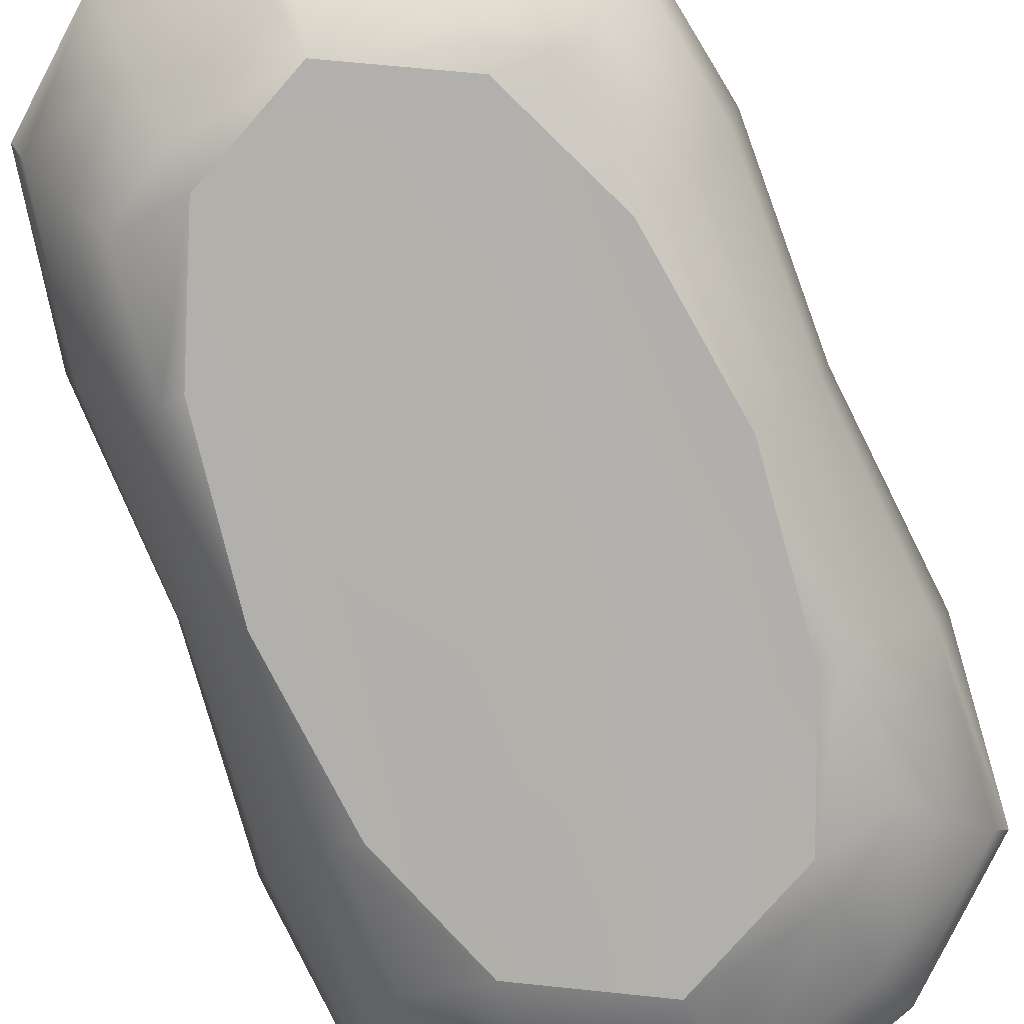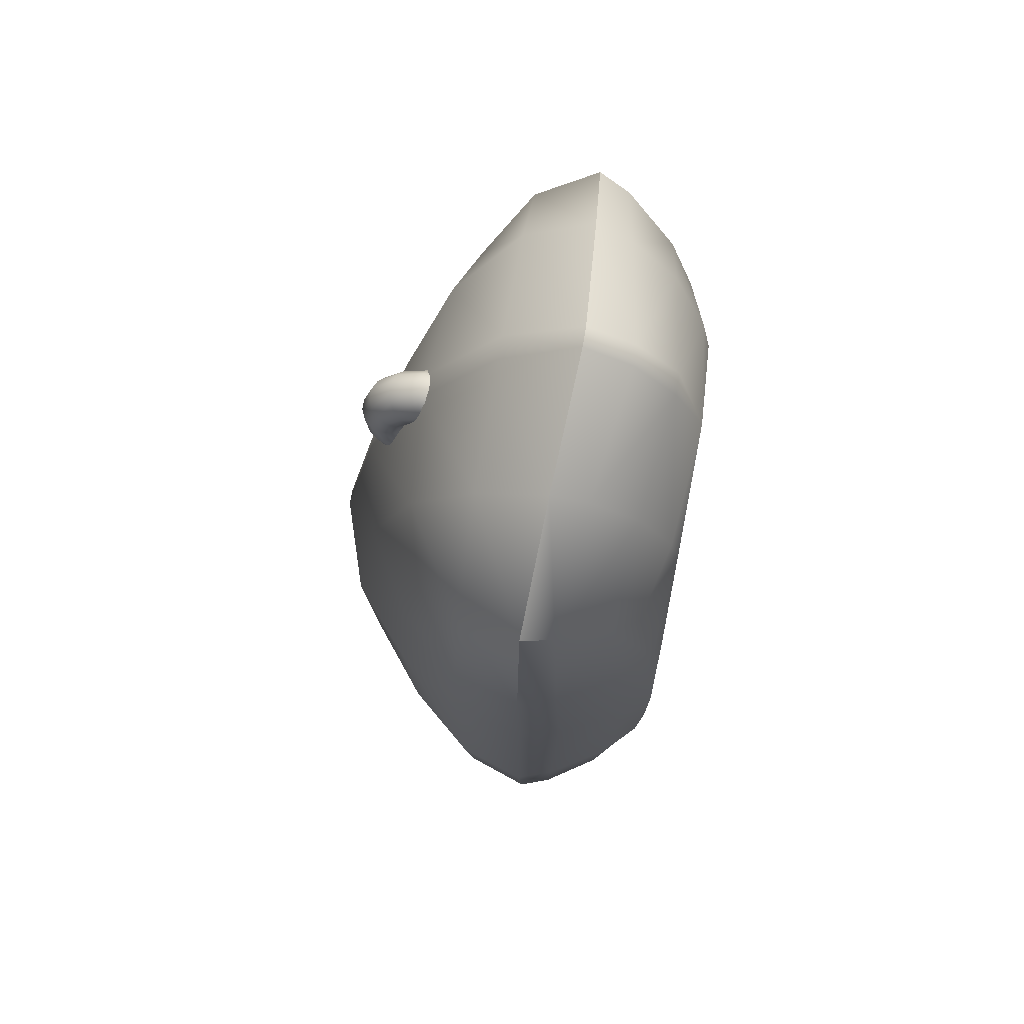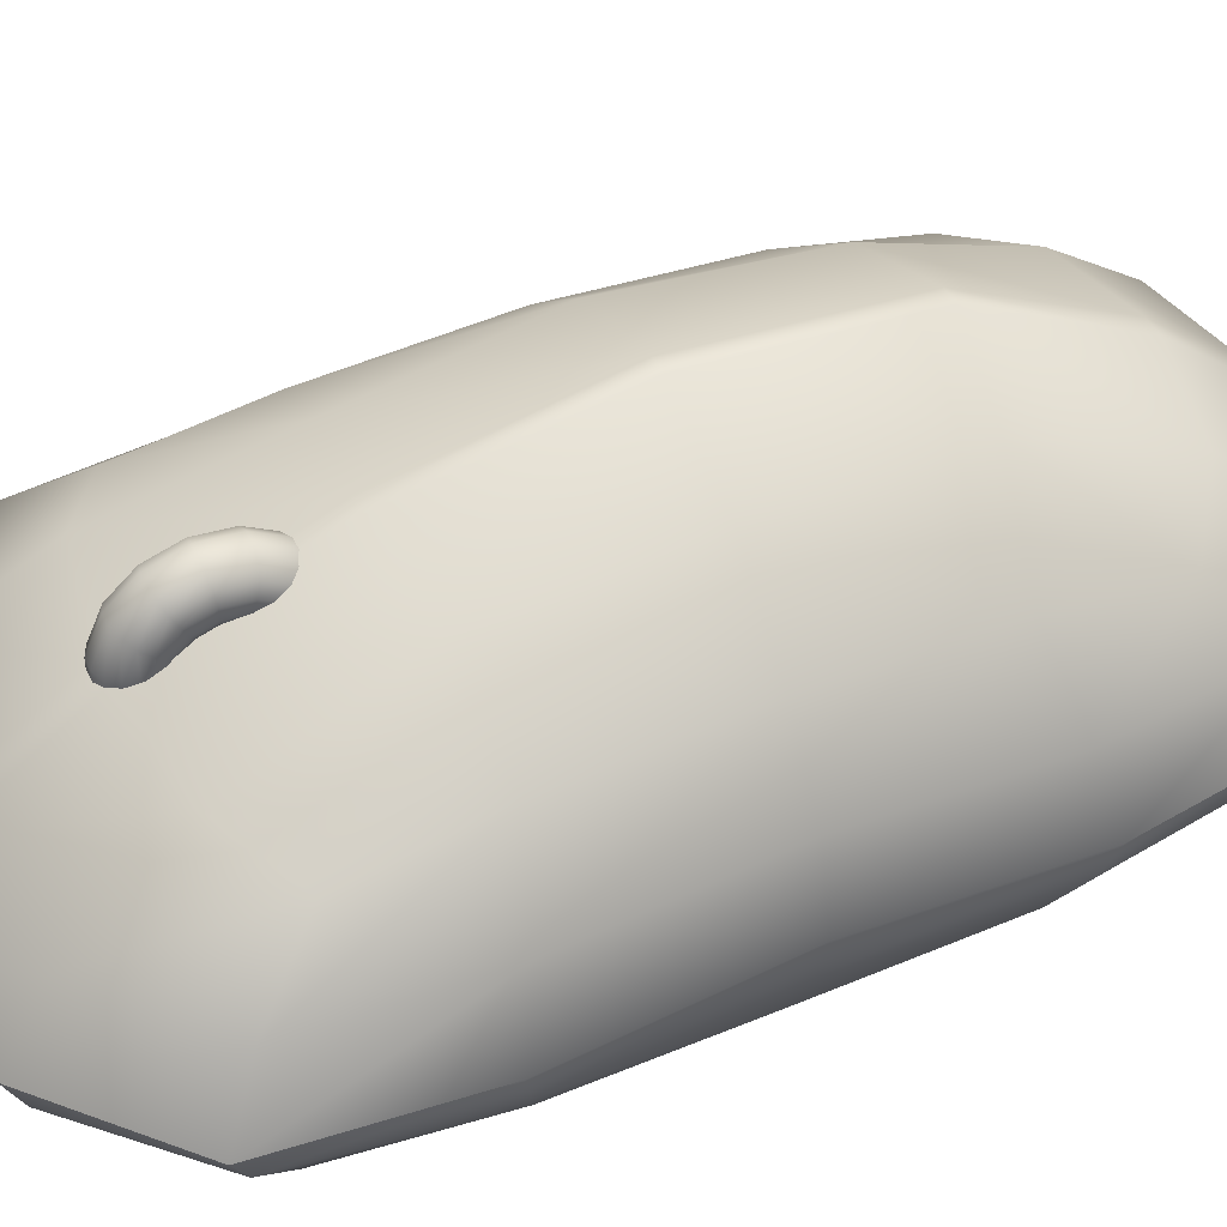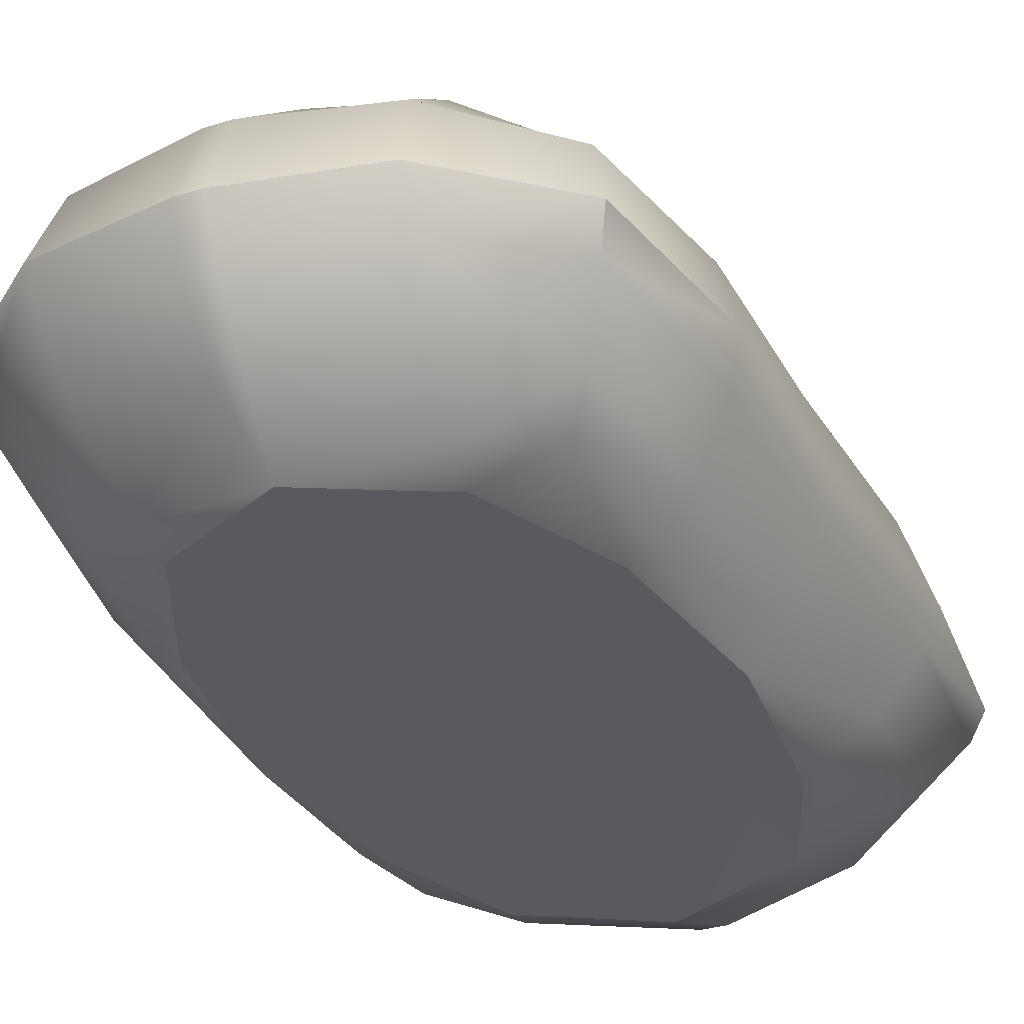
<metadata>
{"format":"obj","ext":"obj","renderer":"f3d","projection":"perspective","resolution":1024,"background":"white","views":[{"elev":-78.5,"azim":-158.4,"up":"+Y"},{"elev":69.5,"azim":-80.5,"up":"+Z"},{"elev":45.5,"azim":65.8,"up":"+Y"},{"elev":-31.7,"azim":-156.5,"up":"+Y"}]}
</metadata>
<code>
g default
v -2.639 0.2114 2.304
v 0.4166 0.2119 2.318
v -2.631 2.012 2.305
v 0.4084 2.013 2.318
v -2.503 2.031 -2.262
v 0.2499 2.031 -2.26
v -2.511 0.2028 -2.25
v 0.2579 0.2028 -2.248
v -2.612 2.249 -0.002318
v 0.6981 1.088 -2.881
v -2.953 1.088 -2.884
v 0.3511 -0.03017 -0
v -2.601 -0.03017 0
v -1.095 -0.04007 2.845
v 0.9573 1.103 3.003
v -3.162 1.102 2.982
v 0.3621 2.249 -0.002317
v 0.8909 1.088 0
v -3.14 1.088 -0
v 0.008403 1.601 3.484
v -2.216 1.6 3.473
v -1.926 2.577 1.404
v -0.3198 2.577 1.406
v -0.3457 2.704 -1.451
v -1.904 2.704 -1.451
v -2.092 1.656 -3.322
v -0.1533 1.656 -3.317
v 0.7632 1.656 -1.439
v 0.8616 1.662 1.483
v -3.094 1.661 1.474
v -3.015 1.656 -1.441
v 0.03834 1.029 3.792
v -2.257 1.029 3.781
v -0.2584 2.777 -0.01608
v -1.991 2.777 -0.01608
v -0.08659 1.088 -3.555
v -2.162 1.088 -3.56
v 0.9284 1.088 -1.562
v 0.7554 1.698 -0
v 1.055 1.096 1.617
v -3.282 1.095 1.607
v -3.005 1.698 0
v -3.181 1.088 -1.563
v -2.082 0.05365 2.659
v -0.1391 0.05394 2.667
v 0.7857 1.625 2.775
v -0.1486 2.166 2.651
v -2.074 2.166 2.642
v -2.996 1.624 2.756
v 0.3775 2.164 1.333
v 0.3226 2.19 -1.321
v -0.2795 2.222 -2.615
v -1.971 2.222 -2.618
v -2.573 2.19 -1.321
v -2.618 2.164 1.328
v 0.5566 1.614 -2.674
v -0.2645 0.04681 -2.597
v -1.984 0.04681 -2.6
v -2.811 1.614 -2.677
v 0.3265 0.04681 -1.306
v 0.382 0.05004 1.33
v -2.622 0.04985 1.325
v -2.577 0.04681 -1.306
v -1.118 -0.02288 -2.739
v -0.2746 -0.02288 -2.307
v 0.168 -0.02288 -1.327
v 0.2189 -0.01992 1.349
v -0.1668 -0.01675 2.366
v -1.976 -0.02288 -2.309
v -2.419 -0.02288 -1.328
v -2.459 -0.02009 1.345
v -2.063 -0.01707 2.357
v -1.194 0.9579 4.143
v -1.019 0.9578 4.143
v -0.9791 1.596 3.677
v -1.179 1.596 3.678
v -1.191 2.216 2.779
v -0.9982 2.216 2.778
v -1.192 2.733 1.484
v -1.057 2.733 1.484
v -1.19 3.042 -0.02839
v -1.059 3.042 -0.02839
v -1.059 2.925 -1.566
v -1.19 2.925 -1.566
v -1.201 2.304 -2.759
v -1.037 2.304 -2.758
v -1.198 1.694 -3.489
v -1.024 1.694 -3.487
v -1.197 1.088 -3.733
v -1.024 1.088 -3.732
v -2.218 0.7282 3.65
v -2.153 0.3407 3.272
v -2.836 0.4127 2.555
v -3.078 0.8357 2.868
v -0.06426 0.3415 3.282
v 0.000748 0.7281 3.661
v 0.8704 0.836 2.889
v 0.6225 0.415 2.574
v -0.123 0.7787 -3.425
v -0.19 0.3645 -3.08
v 0.4155 0.3928 -2.472
v 0.6273 0.8257 -2.777
v -2.057 0.3646 -3.084
v -2.124 0.7786 -3.43
v -2.882 0.8255 -2.78
v -2.67 0.3931 -2.475
v 0.6683 0.3344 1.421
v 0.95 0.7868 1.544
v 0.8145 0.7445 0
v 0.5853 0.2655 0.00617
v 0.5788 0.3206 -1.383
v 0.8392 0.7818 -1.496
v -2.832 0.3224 -1.385
v -3.091 0.7818 -1.497
v -3.064 0.7446 -0
v -2.835 0.2654 0.005032
v -2.901 0.3313 1.413
v -3.18 0.7866 1.535
v -1.015 0.5635 3.949
v -1.008 0.213 3.548
v -1.192 0.213 3.549
v -1.193 0.5634 3.949
v -1.198 0.7398 -3.593
v -1.199 0.3267 -3.258
v -1.027 0.3267 -3.257
v -1.024 0.7397 -3.591
v -2.019 -0.02 0.004757
v -1.107 -0.03131 -0.000533
v -0.2213 -0.01985 0.004825
v -0.1903 -0.01809 1.35
v -1.101 -0.03543 1.337
v -2.044 -0.01833 1.347
v -1.097 -0.03861 2.37
v -1.995 -0.02166 -1.327
v -1.112 -0.02722 -1.329
v -0.252 -0.02159 -1.326
v -1.116 -0.0242 -2.308
v -1.133 2.205 2.01
v -1.133 2.278 2.063
v -1.133 2.323 2.141
v -1.133 2.332 2.23
v -1.133 2.304 2.316
v -1.133 2.244 2.383
v -1.133 2.162 2.42
v -1.133 2.072 2.42
v -1.133 1.989 2.383
v -1.133 1.929 2.316
v -1.133 1.901 2.23
v -1.133 1.911 2.141
v -1.133 1.956 2.063
v -1.133 2.029 2.01
v -1.133 2.117 1.991
v -1.045 2.213 1.993
v -1.045 2.292 2.05
v -1.045 2.341 2.135
v -1.045 2.351 2.232
v -1.045 2.321 2.325
v -1.045 2.255 2.398
v -1.045 2.166 2.438
v -1.045 2.068 2.438
v -1.045 1.978 2.398
v -1.045 1.913 2.325
v -1.045 1.883 2.232
v -1.045 1.893 2.135
v -1.045 1.942 2.05
v -1.045 2.021 1.993
v -1.045 2.117 1.972
v -0.972 2.234 1.944
v -0.972 2.331 2.015
v -0.972 2.391 2.119
v -0.972 2.404 2.238
v -0.972 2.366 2.352
v -0.972 2.286 2.441
v -0.972 2.177 2.49
v -0.972 2.057 2.49
v -0.972 1.947 2.441
v -0.972 1.867 2.352
v -0.972 1.83 2.238
v -0.972 1.843 2.119
v -0.972 1.903 2.015
v -0.972 2 1.944
v -0.972 2.117 1.919
v -0.927 2.266 1.873
v -0.927 2.389 1.963
v -0.927 2.465 2.095
v -0.927 2.481 2.246
v -0.927 2.434 2.391
v -0.927 2.332 2.504
v -0.927 2.193 2.566
v -0.927 2.041 2.566
v -0.927 1.902 2.504
v -0.927 1.8 2.391
v -0.927 1.753 2.246
v -0.927 1.768 2.095
v -0.927 1.845 1.963
v -0.927 1.968 1.873
v -0.927 2.117 1.841
v -0.9176 2.302 1.791
v -0.9176 2.456 1.903
v -0.9176 2.55 2.067
v -0.9176 2.57 2.255
v -0.9176 2.512 2.436
v -0.9176 2.385 2.577
v -0.9176 2.212 2.654
v -0.9176 2.022 2.654
v -0.9176 1.849 2.577
v -0.9176 1.722 2.436
v -0.9176 1.663 2.255
v -0.9176 1.683 2.067
v -0.9176 1.778 1.903
v -0.9176 1.931 1.791
v -0.9176 2.117 1.752
v -0.9454 2.337 1.713
v -0.9454 2.519 1.845
v -0.9454 2.632 2.04
v -0.9454 2.655 2.264
v -0.9454 2.586 2.478
v -0.9454 2.435 2.646
v -0.9454 2.229 2.737
v -0.9454 2.004 2.737
v -0.9454 1.798 2.646
v -0.9454 1.648 2.478
v -0.9454 1.578 2.264
v -0.9454 1.602 2.04
v -0.9454 1.714 1.845
v -0.9454 1.897 1.713
v -0.9454 2.117 1.666
v -1.006 2.364 1.652
v -1.006 2.569 1.801
v -1.006 2.695 2.02
v -1.006 2.722 2.271
v -1.006 2.644 2.512
v -1.006 2.474 2.7
v -1.006 2.243 2.803
v -1.006 1.99 2.803
v -1.006 1.759 2.7
v -1.006 1.59 2.512
v -1.006 1.512 2.271
v -1.006 1.538 2.02
v -1.006 1.665 1.801
v -1.006 1.869 1.652
v -1.006 2.117 1.599
v -1.088 2.379 1.618
v -1.088 2.596 1.776
v -1.088 2.73 2.008
v -1.088 2.758 2.275
v -1.088 2.675 2.53
v -1.088 2.496 2.73
v -1.088 2.251 2.839
v -1.088 1.983 2.839
v -1.088 1.738 2.73
v -1.088 1.558 2.53
v -1.088 1.475 2.275
v -1.088 1.503 2.008
v -1.088 1.637 1.776
v -1.088 1.854 1.618
v -1.088 2.117 1.563
v -1.178 2.379 1.618
v -1.178 2.596 1.776
v -1.178 2.73 2.008
v -1.178 2.758 2.275
v -1.178 2.675 2.53
v -1.178 2.496 2.73
v -1.178 2.251 2.839
v -1.178 1.983 2.839
v -1.178 1.738 2.73
v -1.178 1.558 2.53
v -1.178 1.475 2.275
v -1.178 1.503 2.008
v -1.178 1.637 1.776
v -1.178 1.854 1.618
v -1.178 2.117 1.563
v -1.26 2.364 1.652
v -1.26 2.569 1.801
v -1.26 2.695 2.02
v -1.26 2.722 2.271
v -1.26 2.644 2.512
v -1.26 2.474 2.7
v -1.26 2.243 2.803
v -1.26 1.99 2.803
v -1.26 1.759 2.7
v -1.26 1.59 2.512
v -1.26 1.512 2.271
v -1.26 1.538 2.02
v -1.26 1.665 1.801
v -1.26 1.869 1.652
v -1.26 2.117 1.599
v -1.321 2.337 1.713
v -1.321 2.519 1.845
v -1.321 2.632 2.04
v -1.321 2.655 2.264
v -1.321 2.586 2.478
v -1.321 2.435 2.646
v -1.321 2.229 2.737
v -1.321 2.004 2.737
v -1.321 1.798 2.646
v -1.321 1.648 2.478
v -1.321 1.578 2.264
v -1.321 1.602 2.04
v -1.321 1.714 1.845
v -1.321 1.897 1.713
v -1.321 2.117 1.666
v -1.348 2.302 1.791
v -1.348 2.456 1.903
v -1.348 2.55 2.067
v -1.348 2.57 2.255
v -1.348 2.512 2.436
v -1.348 2.385 2.577
v -1.348 2.212 2.654
v -1.348 2.022 2.654
v -1.348 1.849 2.577
v -1.348 1.722 2.436
v -1.348 1.663 2.255
v -1.348 1.683 2.067
v -1.348 1.778 1.903
v -1.348 1.931 1.791
v -1.348 2.117 1.752
v -1.339 2.266 1.873
v -1.339 2.389 1.963
v -1.339 2.465 2.095
v -1.339 2.481 2.246
v -1.339 2.434 2.391
v -1.339 2.332 2.504
v -1.339 2.193 2.566
v -1.339 2.041 2.566
v -1.339 1.902 2.504
v -1.339 1.8 2.391
v -1.339 1.753 2.246
v -1.339 1.768 2.095
v -1.339 1.845 1.963
v -1.339 1.968 1.873
v -1.339 2.117 1.841
v -1.294 2.234 1.944
v -1.294 2.331 2.015
v -1.294 2.391 2.119
v -1.294 2.404 2.238
v -1.294 2.366 2.352
v -1.294 2.286 2.441
v -1.294 2.177 2.49
v -1.294 2.057 2.49
v -1.294 1.947 2.441
v -1.294 1.867 2.352
v -1.294 1.83 2.238
v -1.294 1.843 2.119
v -1.294 1.903 2.015
v -1.294 2 1.944
v -1.294 2.117 1.919
v -1.221 2.213 1.993
v -1.221 2.292 2.05
v -1.221 2.341 2.135
v -1.221 2.351 2.232
v -1.221 2.321 2.325
v -1.221 2.255 2.398
v -1.221 2.166 2.438
v -1.221 2.068 2.438
v -1.221 1.978 2.398
v -1.221 1.913 2.325
v -1.221 1.883 2.232
v -1.221 1.893 2.135
v -1.221 1.942 2.05
v -1.221 2.021 1.993
v -1.221 2.117 1.972
g Lowpoly1
f 32 15 46 20
f 20 46 4 47
f 16 33 21 49
f 49 21 48 3
f 3 48 22 55
f 55 22 35 9
f 47 4 50 23
f 23 50 17 34
f 34 17 51 24
f 24 51 6 52
f 9 35 25 54
f 54 25 53 5
f 5 53 26 59
f 59 26 37 11
f 52 6 56 27
f 27 56 10 36
f 7 58 69
f 58 64 69
f 63 70 13
f 65 8 60 66
f 62 71 72 1
f 18 38 28 39
f 38 10 56 28
f 28 56 6 51
f 39 28 51 17
f 15 40 29 46
f 40 18 39 29
f 29 39 17 50
f 46 29 50 4
f 19 41 30 42
f 41 16 49 30
f 30 49 3 55
f 42 30 55 9
f 11 43 31 59
f 43 19 42 31
f 31 42 9 54
f 59 31 54 5
f 65 64 57
f 12 66 60
f 67 12 61
f 68 2 45
f 14 68 45
f 13 71 62
f 72 14 44
f 73 74 75 76
f 76 75 78 77
f 77 78 80 79
f 79 80 82 81
f 81 82 83 84
f 84 83 86 85
f 85 86 88 87
f 87 88 90 89
f 74 32 20 75
f 75 20 47 78
f 33 73 76 21
f 21 76 77 48
f 48 77 79 22
f 22 79 81 35
f 78 47 23 80
f 80 23 34 82
f 82 34 24 83
f 83 24 52 86
f 35 81 84 25
f 25 84 85 53
f 53 85 87 26
f 26 87 89 37
f 86 52 27 88
f 88 27 36 90
f 91 92 121 122
f 92 91 94 93
f 93 94 118 117
f 95 96 119 120
f 96 95 98 97
f 97 98 107 108
f 99 100 125 126
f 100 99 102 101
f 101 102 112 111
f 103 104 123 124
f 104 103 106 105
f 105 106 113 114
f 108 107 110 109
f 109 110 111 112
f 114 113 116 115
f 115 116 117 118
f 120 119 122 121
f 124 123 126 125
f 1 44 92 93
f 94 91 33 16
f 45 2 98 95
f 96 97 15 32
f 36 10 102 99
f 100 101 8 57
f 11 37 104 105
f 106 103 58 7
f 2 61 107 98
f 61 12 110 107
f 108 109 18 40
f 97 108 40 15
f 60 8 101 111
f 112 102 10 38
f 109 112 38 18
f 7 63 113 106
f 63 13 116 113
f 114 115 19 43
f 105 114 43 11
f 62 1 93 117
f 118 94 16 41
f 115 118 41 19
f 12 60 111 110
f 13 62 117 116
f 74 73 122 119
f 120 121 14
f 89 90 126 123
f 124 125 64
f 44 14 121 92
f 91 122 73 33
f 119 96 32 74
f 90 36 99 126
f 125 100 57 64
f 37 89 123 104
f 103 124 64 58
f 120 14 45 95
f 130 131 128 129
f 1 72 44
f 68 67 61 2
f 13 127 132 71
f 131 132 127 128
f 67 130 129 12
f 57 8 65
f 7 69 70 63
f 70 134 127 13
f 128 127 134 135
f 129 128 135 136
f 12 129 136 66
f 68 130 67
f 68 133 131 130
f 133 72 132 131
f 71 132 72
f 14 133 68
f 14 72 133
f 69 134 70
f 137 69 64
f 65 137 64
f 66 136 65
f 136 135 137 65
f 135 134 69 137
f 139 138 153 154
f 140 139 154 155
f 141 140 155 156
f 142 141 156 157
f 143 142 157 158
f 144 143 158 159
f 145 144 159 160
f 146 145 160 161
f 147 146 161 162
f 148 147 162 163
f 149 148 163 164
f 150 149 164 165
f 151 150 165 166
f 152 151 166 167
f 138 152 167 153
f 154 153 168 169
f 155 154 169 170
f 156 155 170 171
f 157 156 171 172
f 158 157 172 173
f 159 158 173 174
f 160 159 174 175
f 161 160 175 176
f 162 161 176 177
f 163 162 177 178
f 164 163 178 179
f 165 164 179 180
f 166 165 180 181
f 167 166 181 182
f 153 167 182 168
f 169 168 183 184
f 170 169 184 185
f 171 170 185 186
f 172 171 186 187
f 173 172 187 188
f 174 173 188 189
f 175 174 189 190
f 176 175 190 191
f 177 176 191 192
f 178 177 192 193
f 179 178 193 194
f 180 179 194 195
f 181 180 195 196
f 182 181 196 197
f 168 182 197 183
f 184 183 198 199
f 185 184 199 200
f 186 185 200 201
f 187 186 201 202
f 188 187 202 203
f 189 188 203 204
f 190 189 204 205
f 191 190 205 206
f 192 191 206 207
f 193 192 207 208
f 194 193 208 209
f 195 194 209 210
f 196 195 210 211
f 197 196 211 212
f 183 197 212 198
f 199 198 213 214
f 200 199 214 215
f 201 200 215 216
f 202 201 216 217
f 203 202 217 218
f 204 203 218 219
f 205 204 219 220
f 206 205 220 221
f 207 206 221 222
f 208 207 222 223
f 209 208 223 224
f 210 209 224 225
f 211 210 225 226
f 212 211 226 227
f 198 212 227 213
f 214 213 228 229
f 215 214 229 230
f 216 215 230 231
f 217 216 231 232
f 218 217 232 233
f 219 218 233 234
f 220 219 234 235
f 221 220 235 236
f 222 221 236 237
f 223 222 237 238
f 224 223 238 239
f 225 224 239 240
f 226 225 240 241
f 227 226 241 242
f 213 227 242 228
f 229 228 243 244
f 230 229 244 245
f 231 230 245 246
f 232 231 246 247
f 233 232 247 248
f 234 233 248 249
f 235 234 249 250
f 236 235 250 251
f 237 236 251 252
f 238 237 252 253
f 239 238 253 254
f 240 239 254 255
f 241 240 255 256
f 242 241 256 257
f 228 242 257 243
f 244 243 258 259
f 245 244 259 260
f 246 245 260 261
f 247 246 261 262
f 248 247 262 263
f 249 248 263 264
f 250 249 264 265
f 251 250 265 266
f 252 251 266 267
f 253 252 267 268
f 254 253 268 269
f 255 254 269 270
f 256 255 270 271
f 257 256 271 272
f 243 257 272 258
f 259 258 273 274
f 260 259 274 275
f 261 260 275 276
f 262 261 276 277
f 263 262 277 278
f 264 263 278 279
f 265 264 279 280
f 266 265 280 281
f 267 266 281 282
f 268 267 282 283
f 269 268 283 284
f 270 269 284 285
f 271 270 285 286
f 272 271 286 287
f 258 272 287 273
f 274 273 288 289
f 275 274 289 290
f 276 275 290 291
f 277 276 291 292
f 278 277 292 293
f 279 278 293 294
f 280 279 294 295
f 281 280 295 296
f 282 281 296 297
f 283 282 297 298
f 284 283 298 299
f 285 284 299 300
f 286 285 300 301
f 287 286 301 302
f 273 287 302 288
f 289 288 303 304
f 290 289 304 305
f 291 290 305 306
f 292 291 306 307
f 293 292 307 308
f 294 293 308 309
f 295 294 309 310
f 296 295 310 311
f 297 296 311 312
f 298 297 312 313
f 299 298 313 314
f 300 299 314 315
f 301 300 315 316
f 302 301 316 317
f 288 302 317 303
f 304 303 318 319
f 305 304 319 320
f 306 305 320 321
f 307 306 321 322
f 308 307 322 323
f 309 308 323 324
f 310 309 324 325
f 311 310 325 326
f 312 311 326 327
f 313 312 327 328
f 314 313 328 329
f 315 314 329 330
f 316 315 330 331
f 317 316 331 332
f 303 317 332 318
f 319 318 333 334
f 320 319 334 335
f 321 320 335 336
f 322 321 336 337
f 323 322 337 338
f 324 323 338 339
f 325 324 339 340
f 326 325 340 341
f 327 326 341 342
f 328 327 342 343
f 329 328 343 344
f 330 329 344 345
f 331 330 345 346
f 332 331 346 347
f 318 332 347 333
f 334 333 348 349
f 335 334 349 350
f 336 335 350 351
f 337 336 351 352
f 338 337 352 353
f 339 338 353 354
f 340 339 354 355
f 341 340 355 356
f 342 341 356 357
f 343 342 357 358
f 344 343 358 359
f 345 344 359 360
f 346 345 360 361
f 347 346 361 362
f 333 347 362 348
f 349 348 138 139
f 350 349 139 140
f 351 350 140 141
f 352 351 141 142
f 353 352 142 143
f 354 353 143 144
f 355 354 144 145
f 356 355 145 146
f 357 356 146 147
f 358 357 147 148
f 359 358 148 149
f 360 359 149 150
f 361 360 150 151
f 362 361 151 152
f 348 362 152 138

</code>
